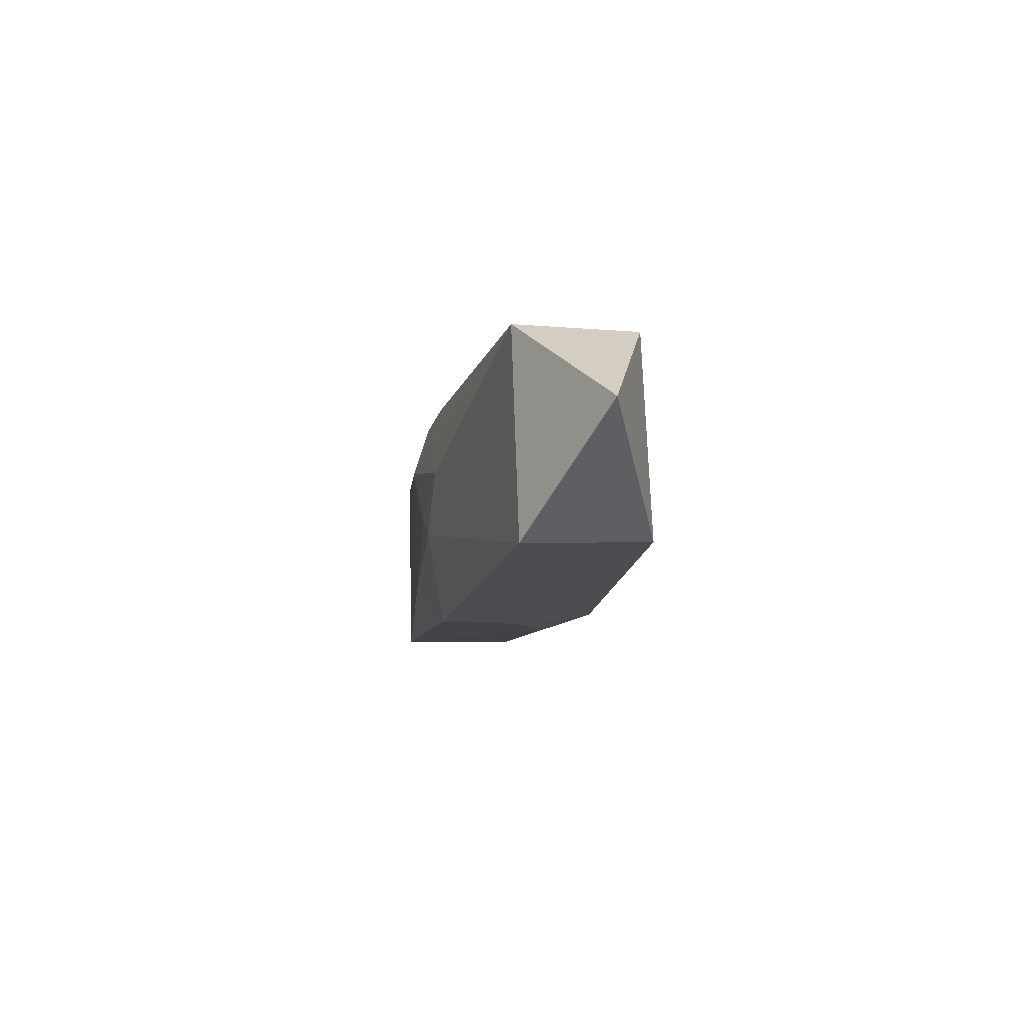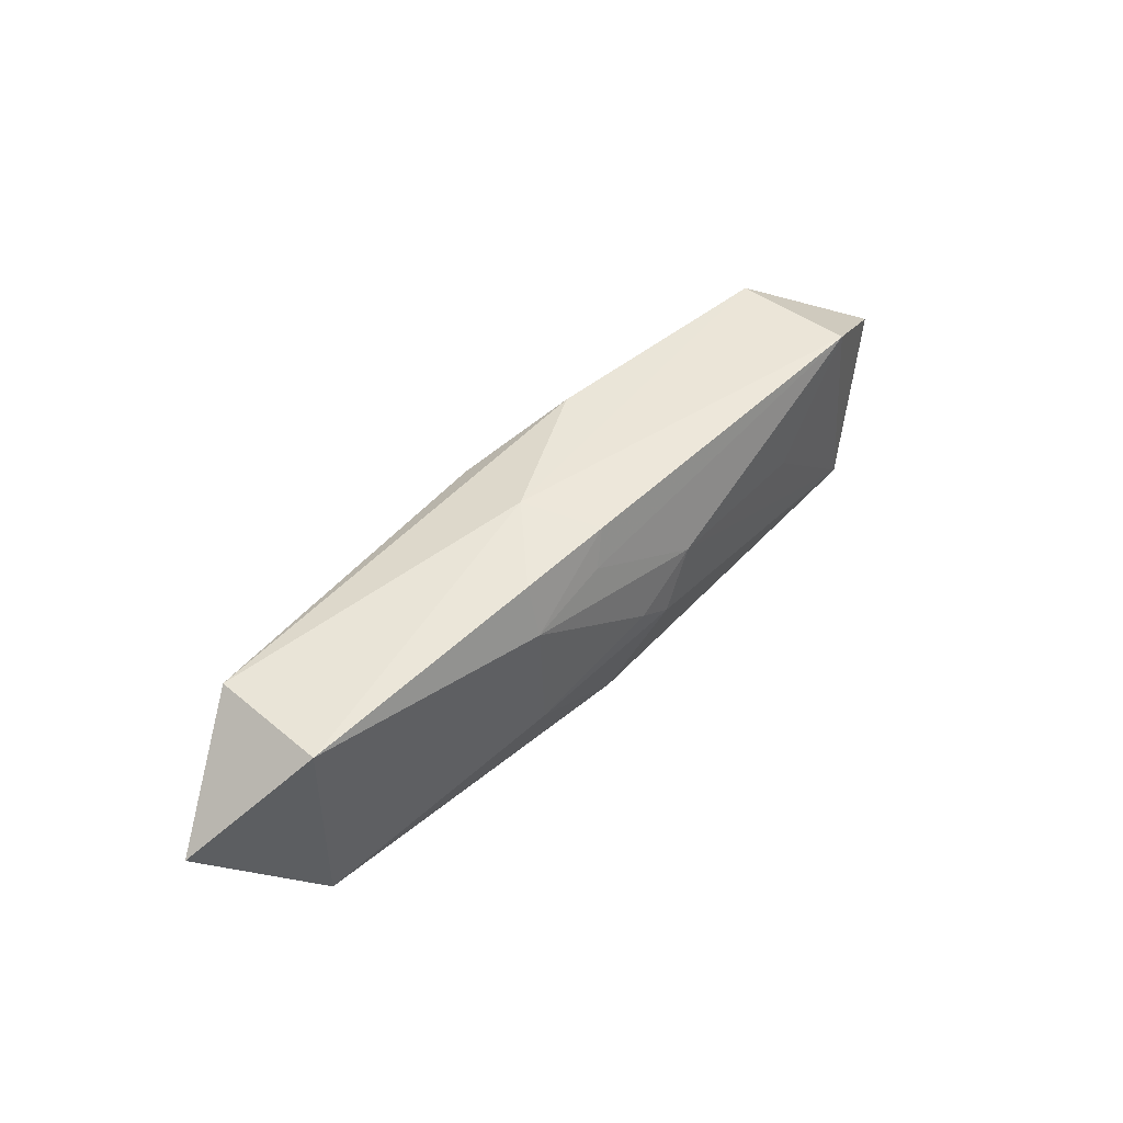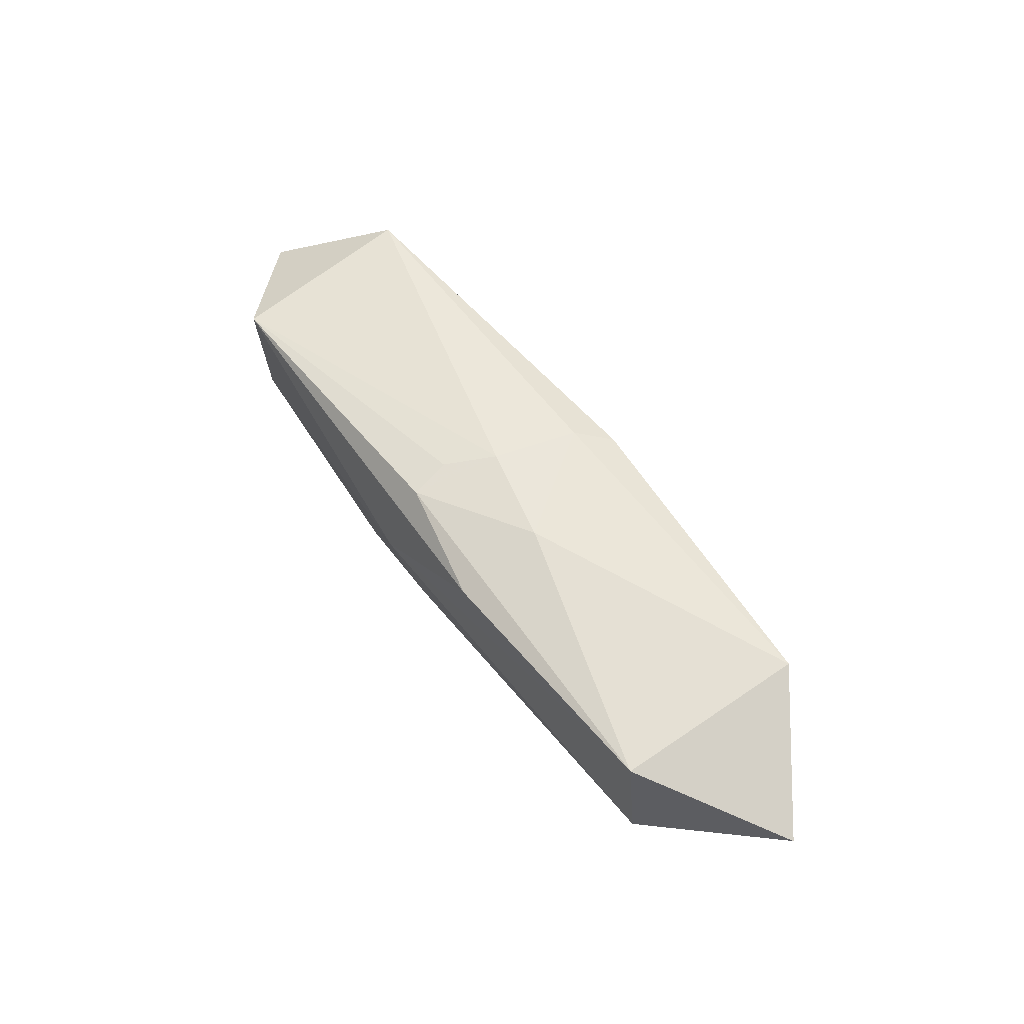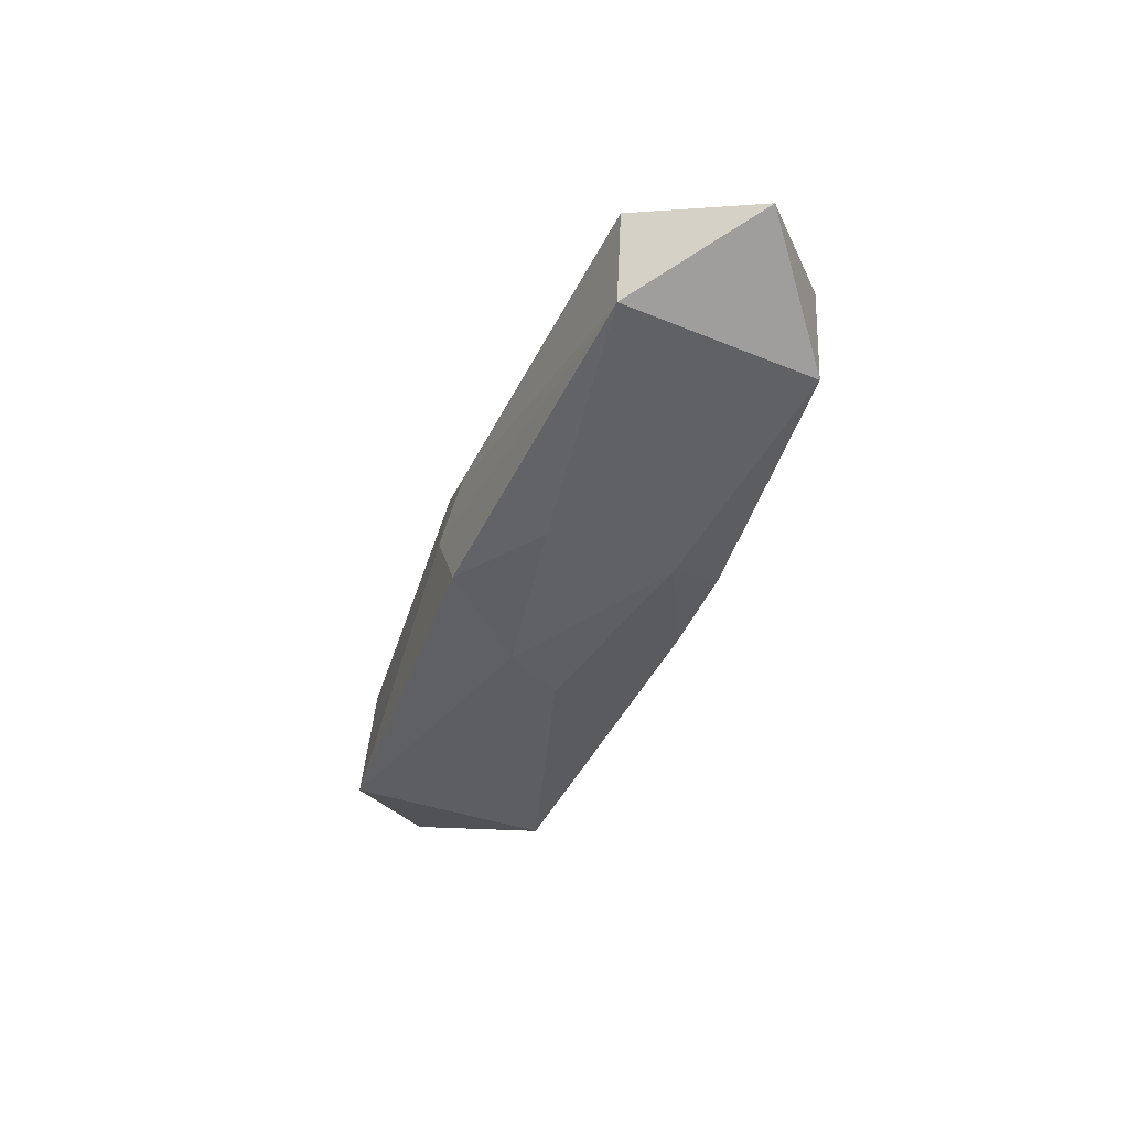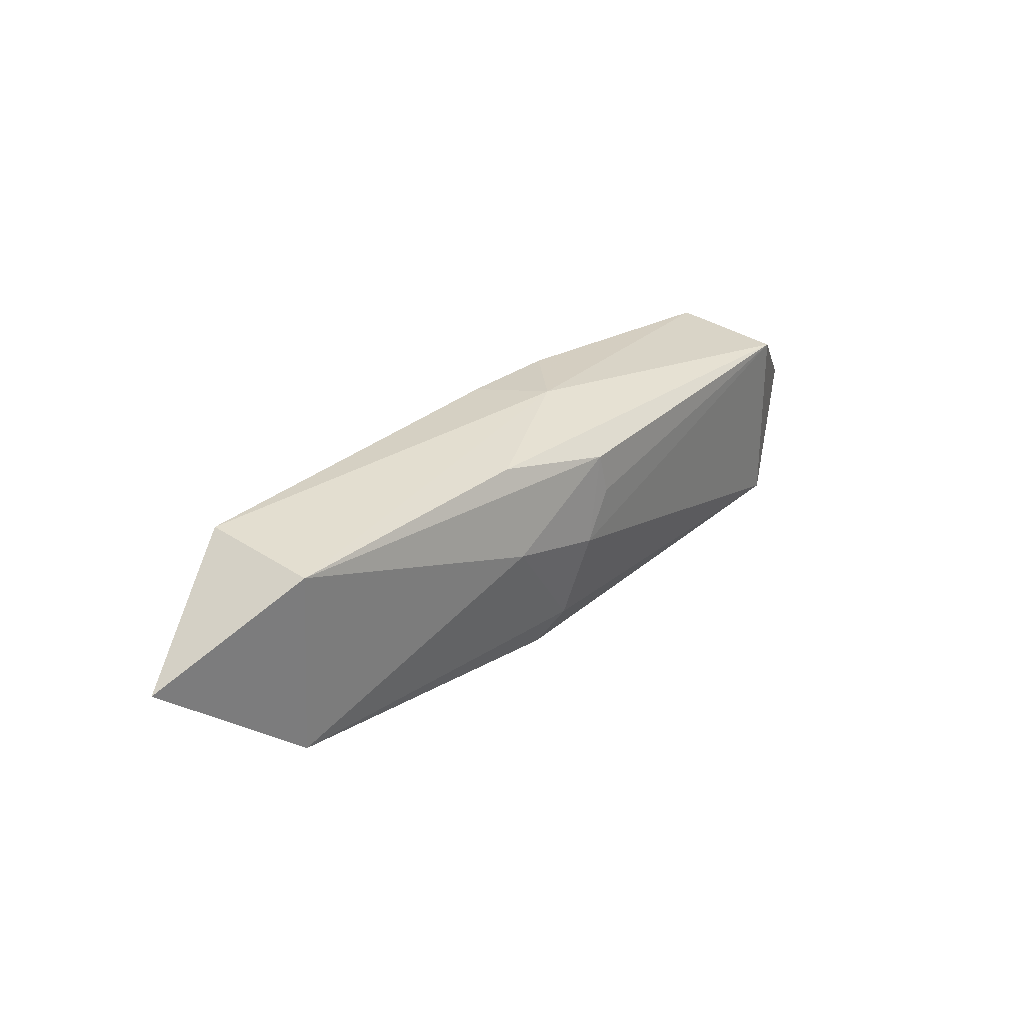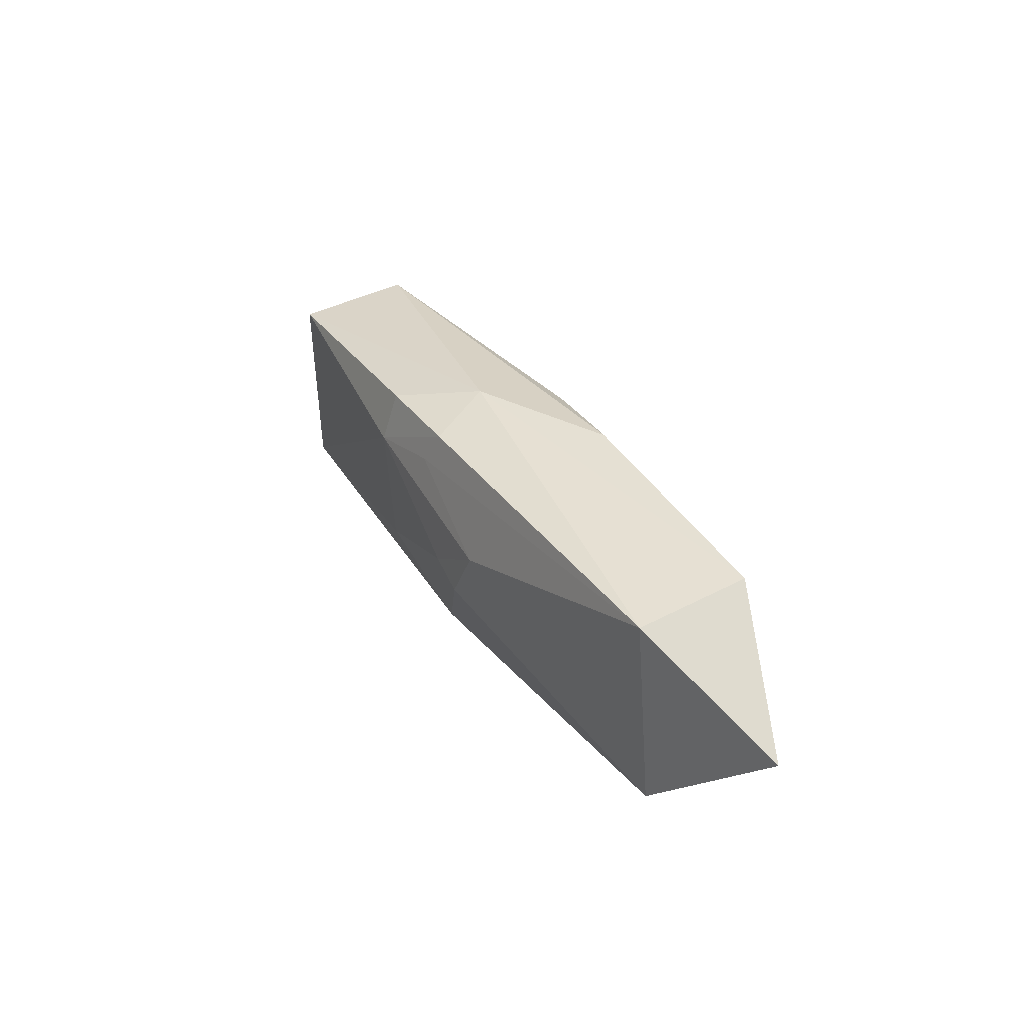
<metadata>
{"format":"obj","ext":"obj","renderer":"f3d","projection":"perspective","resolution":1024,"background":"white","views":[{"elev":-7.5,"azim":-98.0,"up":"+Y"},{"elev":45.7,"azim":137.3,"up":"+Y"},{"elev":60.5,"azim":-130.1,"up":"+Z"},{"elev":-46.5,"azim":64.8,"up":"+Z"},{"elev":35.9,"azim":-43.0,"up":"+Y"},{"elev":38.4,"azim":-117.5,"up":"+Y"}]}
</metadata>
<code>
v -0.03285 0.002398 0.001603
v 0.02513 -0.00826 0.003081
v 0.007724 0.003869 -0.006551
v -0.005558 0.00227 0.006876
v 0.001078 0.000283 0.006876
v 0.03225 -0.002 -0.001655
v -9.433e-05 -0.008277 -0.004997
v 0.01836 -0.0009356 0.004001
v -0.02417 -0.004932 0.005549
v 0.02449 -0.008374 -0.00531
v -0.02383 0.008567 -0.003253
v -0.005211 0.008545 0.004918
v 0.001759 -0.008682 0.002496
v -0.002738 -0.007855 0.005435
v -0.02534 -0.005272 -0.002972
v -0.01755 0.001234 -0.004302
v 0.02526 0.005216 0.002648
v 0.003731 0.008567 -0.0004181
v 0.02466 0.005 -0.00549
v -0.002379 -0.008552 0.0002737
v 0.00706 -0.004756 -0.006245
v 0.003261 0.003453 0.006331
v -0.0007583 -0.005665 0.006247
v -0.005999 0.001912 -0.006213
v 0.002065 0.005406 -0.005835
v 0.0009878 0.007811 -0.005092
v 0.007646 0.007377 -0.005436
v -0.003927 -0.002295 -0.006505
v -0.001552 -0.001037 -0.006662
v -0.02287 0.008567 0.005115
v 0.002885 0.006362 0.005964
f 15 9 1
f 20 9 15
f 1 9 30
f 23 2 5
f 20 15 7
f 5 2 8
f 4 30 9
f 4 23 5
f 9 23 4
f 17 2 6
f 17 8 2
f 5 8 17
f 14 13 2
f 2 23 14
f 14 23 9
f 14 9 20
f 20 13 14
f 1 30 11
f 11 15 1
f 11 16 15
f 28 7 15
f 30 4 31
f 31 4 5
f 2 13 10
f 6 2 10
f 10 13 20
f 20 7 10
f 30 31 12
f 12 31 17
f 5 17 22
f 22 31 5
f 17 31 22
f 19 17 6
f 6 10 19
f 29 28 24
f 16 11 24
f 15 16 24
f 24 28 15
f 7 28 21
f 21 10 7
f 21 28 29
f 18 11 30
f 30 12 18
f 18 12 17
f 17 19 18
f 18 19 27
f 27 19 3
f 29 24 3
f 3 21 29
f 3 19 10
f 10 21 3
f 11 18 26
f 26 18 27
f 27 3 26
f 25 3 24
f 25 26 3
f 25 24 11
f 11 26 25

</code>
